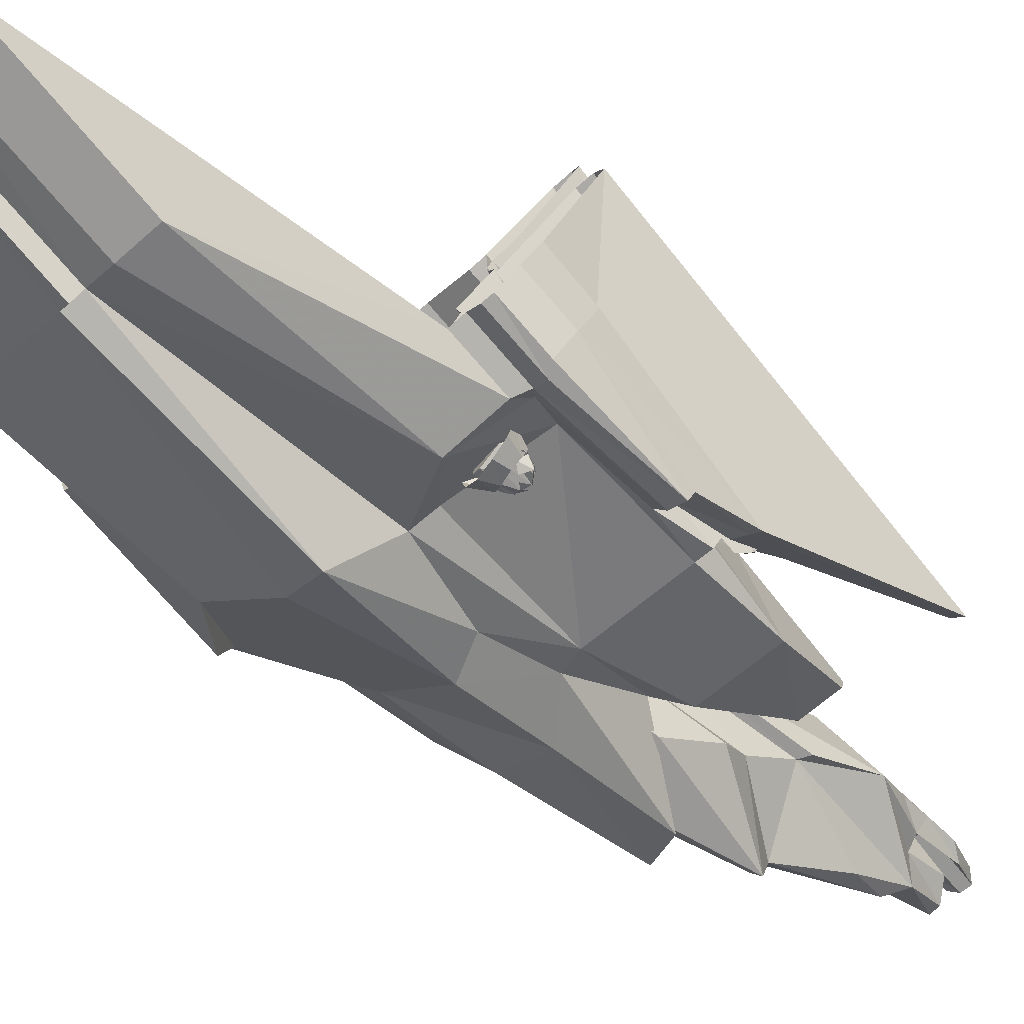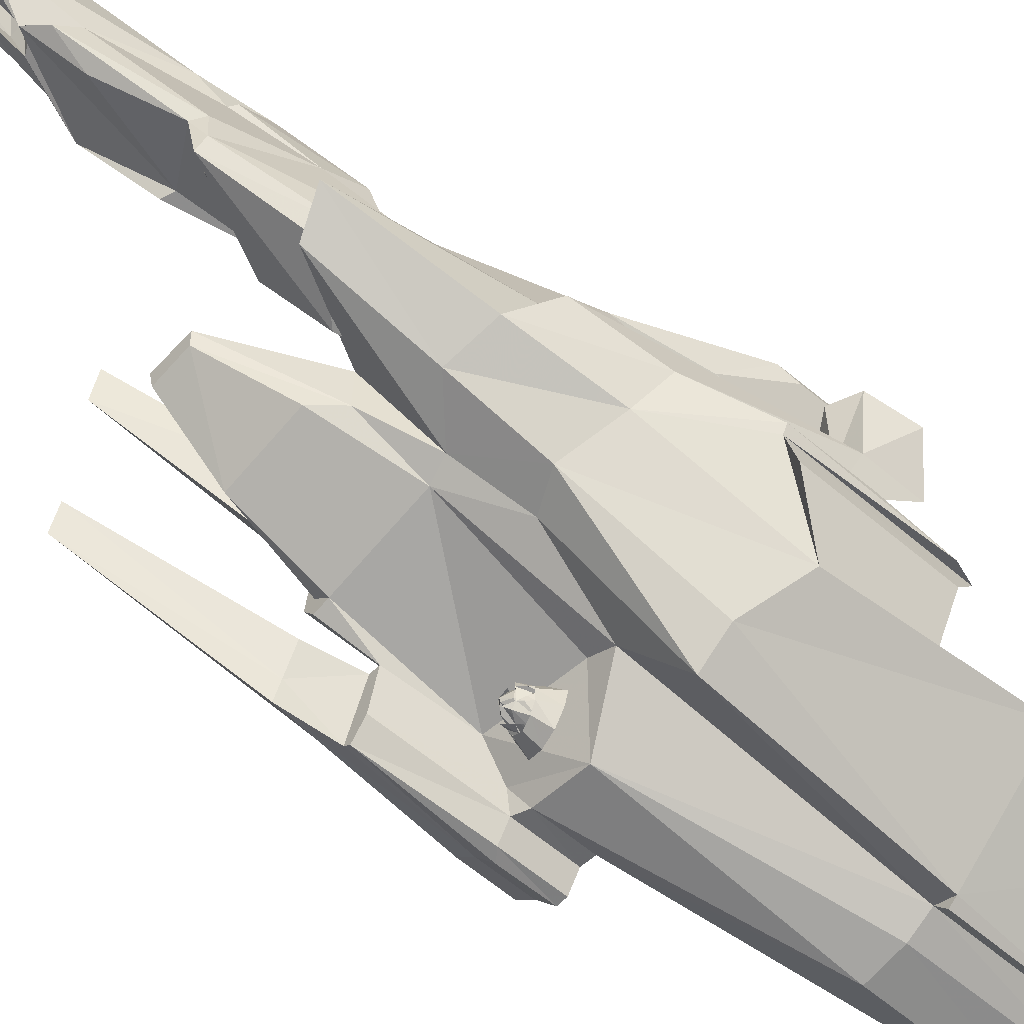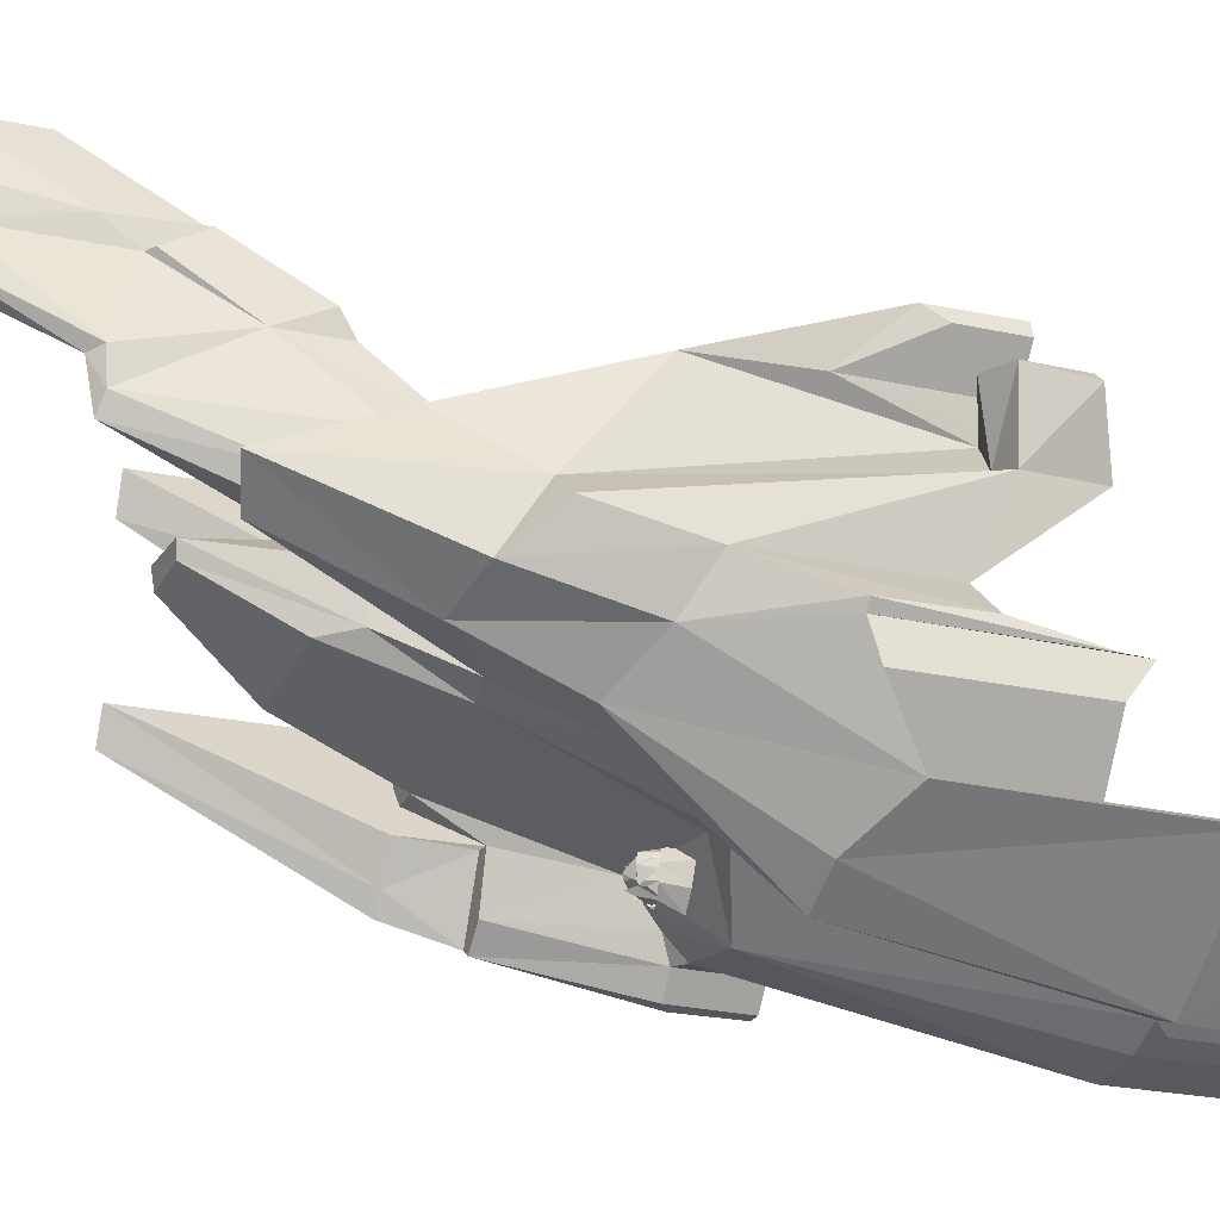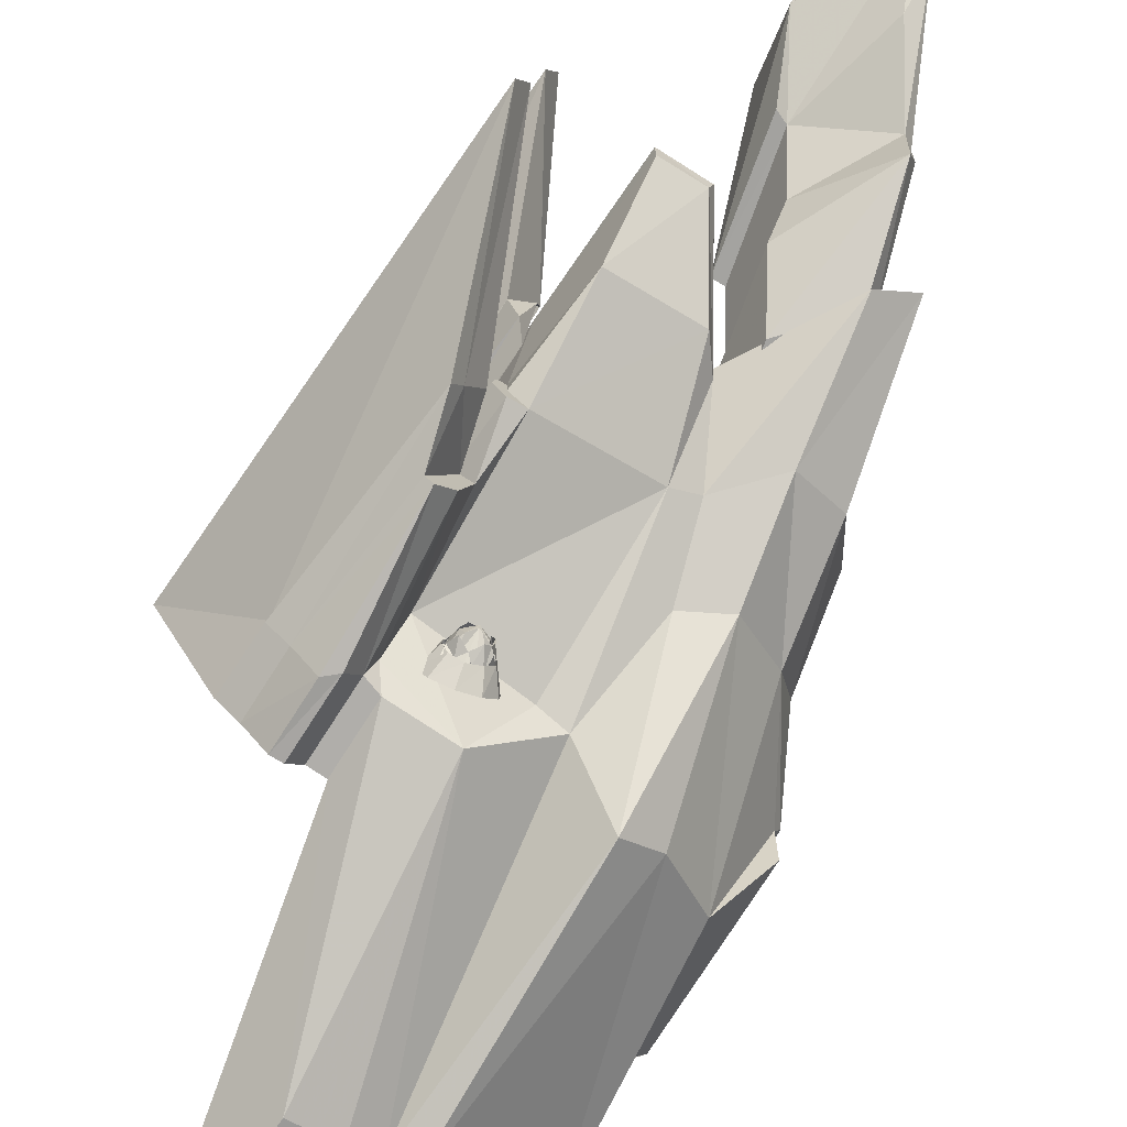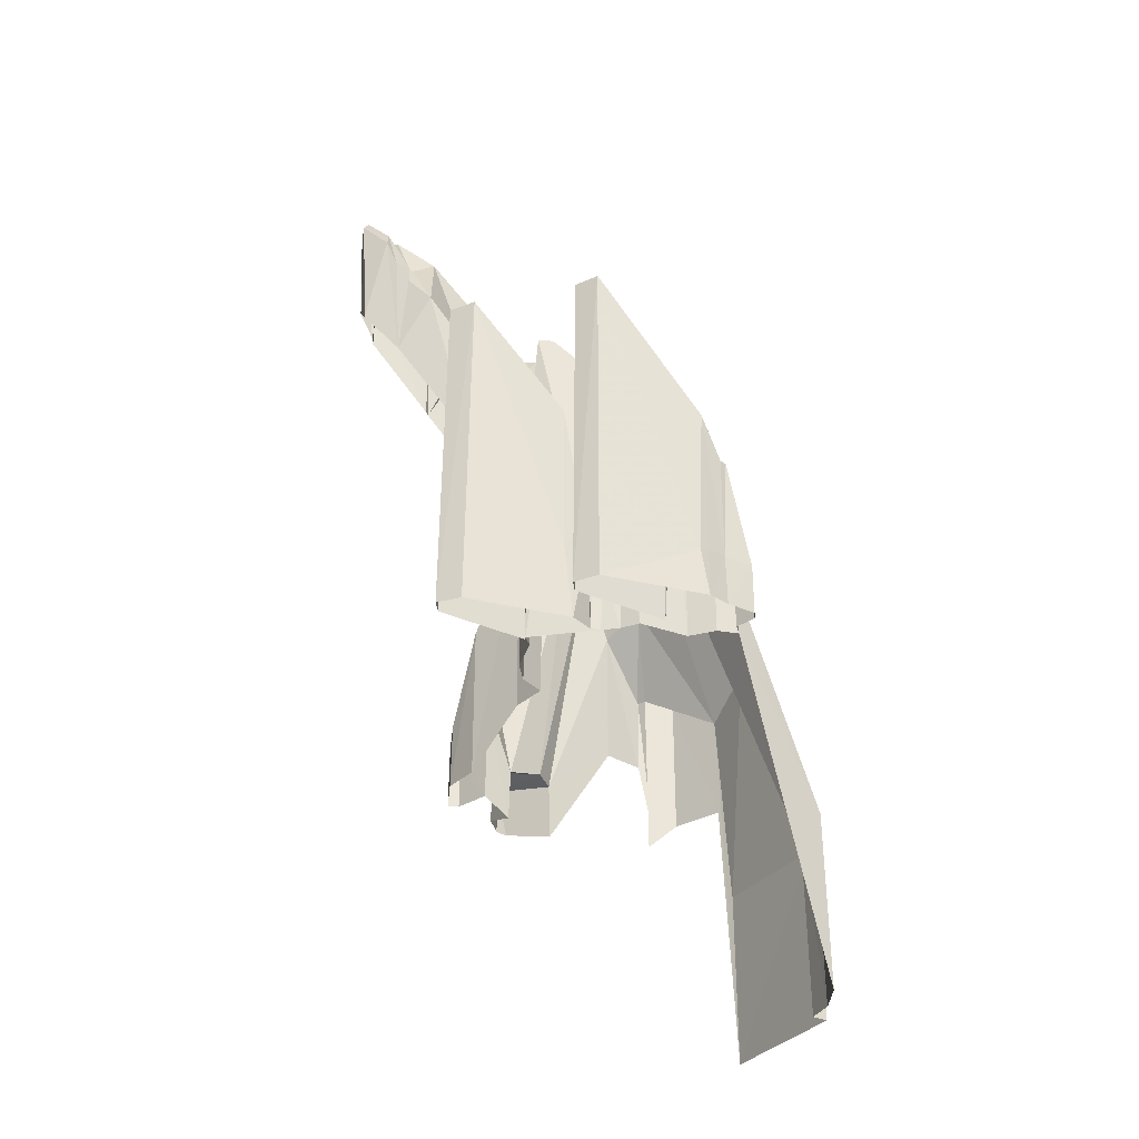
<metadata>
{"format":"obj","ext":"obj","renderer":"f3d","projection":"perspective","resolution":1024,"background":"white","views":[{"elev":-78.5,"azim":-138.9,"up":"+Y"},{"elev":-54.6,"azim":47.1,"up":"+Y"},{"elev":-19.2,"azim":65.3,"up":"+Y"},{"elev":-75.6,"azim":-32.7,"up":"+Y"},{"elev":-32.8,"azim":-80.5,"up":"+Z"}]}
</metadata>
<code>
g mca001_sr_skin
v -2.33 2.138 0.02133
v -2.312 1.808 2.504
v -2.349 1.212 0.02133
v -2.294 1.203 2.22
v -2.312 1.808 2.504
v -2.367 1.185 2.22
v -2.404 1.02 0.02133
v -2.394 1.02 2.22
v -2.294 1.057 2.22
v -2.294 0.8918 2.22
v -2.202 1.313 3.063
v -2.193 0.6994 1.744
v -2.11 0.5986 0.01217
v -2.147 0.9284 2.22
v -2.11 0.5986 0.9467
v -1.212 1.167 2.22
v -1.469 1.496 3.063
v -2.147 0.3145 0.6994
v -1.515 0.08547 0.5802
v -2.147 0.3145 0.02133
v -2.046 0.1221 0.5802
v -2.046 0.113 0.03049
v -1.231 0.6352 0.8643
v -1.304 -0.5101 -1.564
v -2.046 0.113 0.03049
v -1.313 -0.5193 -3.314
v -0.9193 -0.4276 -1.564
v -0.6719 -0.281 -1.564
v -0.9193 -0.4368 -3.314
v -0.681 -0.2902 -3.314
v -0.9926 0.5528 0.846
v -0.5619 -0.4001 -1.564
v -0.5711 -0.4093 -3.314
v -0.4795 -0.336 -1.564
v 0.4826 0.4978 -3.314
v -0.5344 0.02133 0.6261
v -0.8276 0.9651 1.671
v 0.4734 0.4978 -1.564
v 0.2719 0.5894 0.342
v 0.281 0.5894 -0.6933
v -0.2137 0.2504 0.6261
v -0.4886 1.011 1.845
v -1.002 1.249 2.275
v 0.5284 1.057 0.7268
v 0.5376 1.057 -0.6933
v 0.4734 1.35 0.791
v 0.4826 1.341 -0.9316
v 0.5651 1.313 -0.6933
v -0.03049 1.341 1.625
v 0.5193 1.432 0.791
v 0.5284 1.442 0.02133
v 0.1894 1.716 1.432
v 0.1986 1.716 0.02133
v -0.6169 1.387 2.66
v 0.2902 2.367 -0.2444
v 0.2994 2.358 -0.8216
v 0.5101 2.862 -0.6659
v -0.1863 1.597 2.569
v 0.4093 2.944 -0.1986
v 0.4093 2.944 -0.6659
v 0.04281 1.927 2.22
v 0.1436 2.944 -0.09778
v 0.1436 2.953 -0.6659
v 0.0703 2.422 -0.2077
v -0.2137 2.678 -0.2994
v -0.2046 2.697 -0.8216
v -0.2046 2.11 2.22
v -0.452 2.083 3.842
v -0.1771 2.953 0.6261
v -0.1679 2.953 -0.5284
v -0.3329 2.99 1.46
v 0.02448 3.274 -0.02448
v 0.03365 3.274 -0.5284
v -0.01217 3.375 0.1588
v -0.003005 3.384 -0.5284
v -0.4428 3.256 0.1588
v -0.4428 3.265 -0.5284
v -0.7085 2.981 1.112
v -0.7085 2.981 -0.5284
v -1.011 2.468 2.12
v -1.02 2.468 0.02133
v -0.5069 2.514 2.843
v -1.286 2.165 2.101
v -1.286 2.175 0.02133
v -0.7635 1.826 3.723
v -1.267 1.9 2.825
v -1.542 2.294 1.258
v -1.542 2.303 0.02133
v -1.286 1.533 2.825
v -1.836 2.083 3.714
v -1.817 2.294 1.258
v -1.817 2.294 0.02133
v -1.863 1.964 3.695
v -2.184 2.12 2.55
v -2.184 2.12 0.02133
v -2.229 1.9 3.695
v -2.248 2.055 3.714
v -2.229 2.147 2.55
v -2.33 2.138 0.02133
v -1.698 0.3329 0.9376
v -1.726 0.3054 0.8918
v -1.771 0.342 0.9193
v -1.698 0.3695 1.075
v -1.753 0.3512 0.9926
v -1.616 0.3329 0.9284
v -1.652 0.4153 1.075
v -1.744 0.4062 1.121
v -1.616 0.4062 1.038
v -1.561 0.452 0.9559
v -1.799 0.3603 0.9193
v -1.845 0.3878 1.038
v -1.872 0.4336 0.9467
v -1.872 0.3695 0.8918
v -1.643 0.5344 1.093
v -1.634 0.4611 1.093
v -1.579 0.4886 1.002
v -1.551 0.4886 0.9559
v -1.579 0.5436 0.9467
v -1.863 0.5528 0.9559
v -1.845 0.5436 1.038
v -1.854 0.6169 0.9193
v -1.817 0.5619 1.084
v -1.872 0.5711 0.9009
v -1.845 0.6169 0.8276
v -1.771 0.6444 0.9101
v -1.781 0.6444 0.9926
v -1.726 0.6077 1.084
v -1.716 0.6719 0.8734
v -1.689 0.6535 0.9834
v -1.689 0.681 0.8734
v -1.634 0.6352 0.9376
v -1.89 0.4886 0.8826
v -1.89 0.5253 0.846
v -1.661 0.6077 1.075
v -1.579 0.6077 0.9284
v -1.606 0.5711 1.02
v -2.385 1.496 0.02133
v -2.33 1.387 2.431
v -2.339 1.387 0.02133
v -2.422 1.506 2.541
v -2.339 1.909 2.596
v -2.514 1.496 0.8918
v -2.614 1.625 0.02133
v -2.514 1.735 2.55
v -2.294 2.138 2.55
v -2.614 1.625 0.8918
v -2.614 1.716 0.8918
v -3.137 2.587 0.02133
v -2.99 2.587 3.695
v -3.063 2.853 0.03965
v -2.898 2.862 3.695
v -2.294 2.147 0.02133
v -2.898 2.862 0.03965
v -2.193 0.1221 0.02133
v -2.046 0.1221 0.5802
v -2.046 0.113 0.02133
v -2.193 0.1313 0.6261
v -2.147 0.3145 0.6994
v -2.312 -0.06113 0.02133
v -2.294 0.3054 1.744
v -2.11 0.5986 0.9467
v -2.193 0.6994 1.744
v -2.312 -0.05197 0.6261
v -2.413 -0.0703 0.02133
v -2.44 0.1313 1.744
v -2.413 -0.0703 0.5436
v -2.614 0.1588 0.02133
v -2.614 0.1679 0.5436
v -2.798 0.3054 0.02133
v -2.294 0.6994 1.744
v -2.422 0.7727 0.02133
v -2.504 0.1771 1.744
v -2.788 0.3054 0.5436
v -2.642 0.3329 2.22
v -2.77 0.3787 0.5436
v -3.311 1.267 0.02133
v -3.182 1.277 3.695
v -3.228 1.524 0.02133
v -2.559 0.4886 2.22
v -3.082 1.524 3.695
v -3.082 1.533 0.02133
v -2.422 0.7635 2.22
v -1.716 0.5986 1.057
v -1.762 0.6261 0.8643
v -1.698 0.6352 0.8734
v -1.634 0.6169 0.8918
v -1.661 0.5344 1.075
v -1.561 0.5069 0.9193
v -1.57 0.4336 0.9193
v -1.799 0.5894 1.048
v -1.762 0.5069 1.121
v -1.671 0.452 1.084
v -1.863 0.5436 0.9284
v -1.863 0.4703 0.8551
v -1.689 0.3603 0.9834
v -1.735 0.3329 0.9009
v -1.762 0.4703 1.112
v -1.799 0.3603 0.8826
v -1.845 0.5161 1.038
v -1.854 0.4153 0.9467
v -1.817 0.4336 1.057
v -0.4703 2.33 2.55
v -0.7635 2.908 3.604
v -0.7543 2.908 3.109
v -0.7543 3.091 3.219
v -0.4703 2.33 2.981
v -0.5619 2.065 2.321
v -0.9742 3.347 4.163
v -1.002 3.531 3.833
v -1.029 3.329 4.209
v -1.075 3.531 4.456
v -1.066 3.54 3.833
v -1.387 4.099 5.226
v -1.387 4.108 4.621
v -1.478 4.08 5.226
v -1.469 4.089 4.621
v -1.597 4.254 6.014
v -1.597 4.209 4.896
v -1.854 4.163 5.949
v -1.79 4.108 4.685
v -1.671 4.163 6.059
v -1.927 3.86 5.62
v -1.781 3.705 4.199
v -0.8734 2.715 4.438
v -1.258 3.421 5.226
v -1.432 3.842 5.931
v -1.524 3.402 5.546
v -1.533 3.842 5.931
v -1.698 3.897 5.794
v -0.8643 2.459 4.428
v -1.322 3.292 5.418
v -0.9742 2.678 4.52
v -0.5711 2.065 3.448
v -0.9376 2.312 4.465
v -0.7085 1.936 3.586
v -0.8734 1.836 2.101
v -1.112 1.845 3.146
v -1.13 2.266 2.523
v -1.359 2.266 3.576
v -1.13 2.614 2.798
v -1.359 2.614 3.815
v -1.561 2.972 4.163
v -1.332 2.962 3.137
v -1.442 2.944 3.137
v -1.332 3.054 5.097
v -1.909 3.329 4.758
v -1.671 2.953 4.209
v -1.643 3.641 5.4
v -1.89 3.595 5.052
v -1.781 3.622 5.326
v -1.909 3.741 5.317
v -1.836 3.87 5.794
v -1.716 3.906 5.427
v -1.781 4.135 6.059
v -1.854 3.879 5.427
v -1.799 4.144 5.5
v -1.689 4.172 5.5
v -1.927 0.5802 0.7268
v -1.89 0.452 0.9284
v -1.945 0.4245 0.736
v -1.881 0.5619 0.9284
v -1.817 0.6994 0.736
v -1.808 0.6444 0.9101
v -1.661 0.736 0.7635
v -1.845 0.3603 0.9284
v -1.799 0.3603 0.7727
v -1.872 0.287 0.7635
v -1.836 0.5344 0.7452
v -1.744 0.3145 0.9376
v -1.716 0.2229 0.8001
v -1.698 0.6627 0.9101
v -1.524 0.6719 0.8001
v -1.771 0.6169 0.7543
v -1.634 0.342 0.9742
v -1.561 0.2504 0.8368
v -1.606 0.6261 0.9559
v -1.442 0.5344 0.8276
v -1.588 0.5986 0.791
v -1.57 0.5344 0.9926
v -1.46 0.3787 0.846
v -1.57 0.4245 0.9926
v -1.542 0.4153 0.8185
v -1.606 0.342 0.8093
g mca001_sr_skin_0
f 3 2 1
f 5 3 4
f 4 3 6
f 6 3 7
f 6 8 4
f 7 8 6
f 9 4 8
f 8 7 10
f 8 10 9
f 9 11 4
f 5 4 11
f 10 7 12
f 13 12 7
f 10 14 9
f 10 12 14
f 14 11 9
f 12 13 15
f 15 14 12
f 14 15 16
f 11 14 17
f 16 17 14
f 15 13 18
f 18 19 15
f 20 18 13
f 18 20 21
f 21 19 18
f 22 21 20
f 23 16 15
f 23 15 19
f 21 24 19
f 21 25 24
f 26 24 25
f 24 26 27
f 27 19 24
f 27 28 19
f 29 27 26
f 27 29 28
f 30 28 29
f 23 19 31
f 31 16 23
f 31 19 28
f 28 30 32
f 33 32 30
f 32 33 34
f 32 34 28
f 35 34 33
f 28 36 31
f 36 28 34
f 31 37 16
f 37 31 36
f 34 35 38
f 38 35 39
f 40 39 35
f 34 38 41
f 41 36 34
f 39 41 38
f 41 42 36
f 37 36 42
f 41 39 42
f 43 16 37
f 37 42 43
f 39 40 44
f 45 44 40
f 44 45 46
f 44 46 39
f 47 46 45
f 48 46 47
f 49 42 39
f 49 39 46
f 46 48 50
f 46 50 49
f 51 50 48
f 50 51 52
f 50 52 49
f 53 52 51
f 42 49 54
f 54 43 42
f 52 53 55
f 56 55 53
f 55 56 57
f 52 58 49
f 58 54 49
f 57 59 55
f 60 59 57
f 52 55 61
f 61 58 52
f 59 60 62
f 63 62 60
f 64 55 59
f 64 61 55
f 59 62 64
f 62 63 65
f 65 64 62
f 66 65 63
f 61 64 67
f 67 58 61
f 65 67 64
f 58 68 54
f 58 67 68
f 65 66 69
f 70 69 66
f 65 71 67
f 69 71 65
f 69 70 72
f 73 72 70
f 72 74 69
f 72 73 74
f 71 69 74
f 75 74 73
f 74 75 76
f 77 76 75
f 76 78 74
f 76 77 78
f 71 74 78
f 79 78 77
f 78 79 80
f 78 80 71
f 81 80 79
f 82 67 71
f 82 71 80
f 82 68 67
f 82 80 68
f 80 81 83
f 84 83 81
f 68 80 85
f 85 54 68
f 54 85 43
f 85 80 86
f 86 80 83
f 86 43 85
f 83 84 87
f 83 87 86
f 88 87 84
f 43 86 89
f 43 89 16
f 17 16 89
f 90 86 87
f 90 89 86
f 87 88 91
f 87 91 90
f 92 91 88
f 17 89 93
f 90 93 89
f 17 93 11
f 91 92 94
f 94 90 91
f 95 94 92
f 96 11 93
f 96 5 11
f 90 97 93
f 96 93 97
f 94 97 90
f 97 5 96
f 94 95 98
f 94 98 97
f 97 98 5
f 99 98 95
f 5 98 99
f 102 101 100
f 104 100 103
f 103 100 105
f 105 106 103
f 103 106 107
f 106 105 108
f 109 108 105
f 111 110 104
f 112 110 111
f 113 110 112
f 115 106 114
f 106 116 114
f 117 116 109
f 117 118 116
f 120 119 112
f 121 119 120
f 120 122 121
f 123 119 121
f 123 121 124
f 121 125 124
f 121 122 126
f 121 126 125
f 126 122 127
f 125 126 128
f 129 128 126
f 130 128 129
f 130 129 131
f 133 132 123
f 135 131 134
f 136 135 134
f 134 114 136
f 136 118 135
f 139 138 137
f 140 137 138
f 138 141 140
f 142 137 140
f 137 142 143
f 144 140 141
f 140 144 142
f 145 144 141
f 146 143 142
f 146 142 144
f 147 143 146
f 147 146 144
f 143 147 148
f 144 149 147
f 148 147 149
f 144 145 149
f 148 149 150
f 151 149 145
f 151 150 149
f 145 152 151
f 151 153 150
f 153 151 152
f 156 155 154
f 157 154 155
f 155 158 157
f 154 157 159
f 160 157 158
f 158 161 160
f 162 160 161
f 163 159 157
f 159 163 164
f 163 157 165
f 160 165 157
f 166 164 163
f 163 165 166
f 164 166 167
f 168 167 166
f 168 166 165
f 167 168 169
f 162 170 160
f 162 171 170
f 160 172 165
f 165 172 168
f 172 160 170
f 173 169 168
f 172 174 168
f 168 174 173
f 175 169 173
f 173 174 175
f 169 175 176
f 176 175 177
f 174 177 175
f 176 177 178
f 179 174 172
f 172 170 179
f 179 177 174
f 180 178 177
f 177 179 180
f 180 181 178
f 181 180 171
f 182 179 170
f 170 171 182
f 182 171 180
f 182 180 179
f 185 184 183
f 183 186 185
f 186 183 187
f 186 187 188
f 188 187 189
f 190 183 184
f 183 191 187
f 190 191 183
f 192 189 187
f 187 191 192
f 190 184 193
f 184 194 193
f 192 195 189
f 189 195 196
f 197 195 192
f 197 196 195
f 197 192 191
f 196 197 198
f 199 191 190
f 199 190 193
f 200 193 194
f 194 198 200
f 199 193 200
f 201 198 197
f 191 201 197
f 201 200 198
f 201 191 199
f 201 199 200
f 204 203 202
f 203 204 205
f 206 202 203
f 202 206 207
f 203 205 208
f 209 208 205
f 208 209 210
f 210 203 208
f 211 210 209
f 212 211 209
f 211 212 213
f 214 213 212
f 213 214 215
f 216 215 214
f 215 216 217
f 218 217 216
f 217 218 219
f 220 219 218
f 215 217 221
f 217 219 221
f 219 220 222
f 223 222 220
f 203 210 224
f 211 225 210
f 225 224 210
f 213 226 211
f 225 211 226
f 226 227 225
f 226 213 228
f 215 228 213
f 226 228 227
f 228 215 229
f 229 215 221
f 224 230 203
f 206 203 230
f 225 231 224
f 231 225 227
f 232 224 231
f 224 232 230
f 233 206 230
f 233 207 206
f 230 234 233
f 234 230 232
f 235 207 233
f 235 233 234
f 207 235 236
f 237 236 235
f 235 234 237
f 236 237 238
f 239 238 237
f 239 237 234
f 238 239 240
f 239 234 241
f 241 240 239
f 232 241 234
f 241 232 242
f 240 241 243
f 242 243 241
f 243 242 244
f 245 242 232
f 231 245 232
f 245 231 227
f 227 242 245
f 227 246 242
f 247 244 242
f 247 242 246
f 246 244 247
f 244 246 223
f 227 248 246
f 248 227 228
f 228 229 248
f 249 223 246
f 250 246 248
f 249 246 250
f 251 223 249
f 249 250 251
f 222 223 251
f 222 251 252
f 250 252 251
f 222 252 219
f 229 253 248
f 248 253 250
f 254 219 252
f 254 221 219
f 250 255 252
f 252 255 254
f 255 250 253
f 256 254 255
f 254 256 221
f 255 253 256
f 221 257 229
f 257 221 256
f 257 256 253
f 253 229 257
f 260 259 258
f 261 258 259
f 258 261 262
f 263 262 261
f 262 263 264
f 259 260 265
f 265 266 259
f 267 265 260
f 259 268 261
f 261 268 263
f 268 259 266
f 265 267 269
f 269 266 265
f 270 269 267
f 271 264 263
f 264 271 272
f 273 263 268
f 266 273 268
f 263 273 271
f 269 270 274
f 275 274 270
f 276 272 271
f 272 276 277
f 278 271 273
f 271 278 276
f 278 273 266
f 279 277 276
f 276 278 279
f 277 279 280
f 280 281 275
f 281 280 279
f 274 275 281
f 282 279 278
f 279 282 281
f 282 278 266
f 281 282 274
f 266 269 283
f 274 283 269
f 283 274 282
f 283 282 266

</code>
